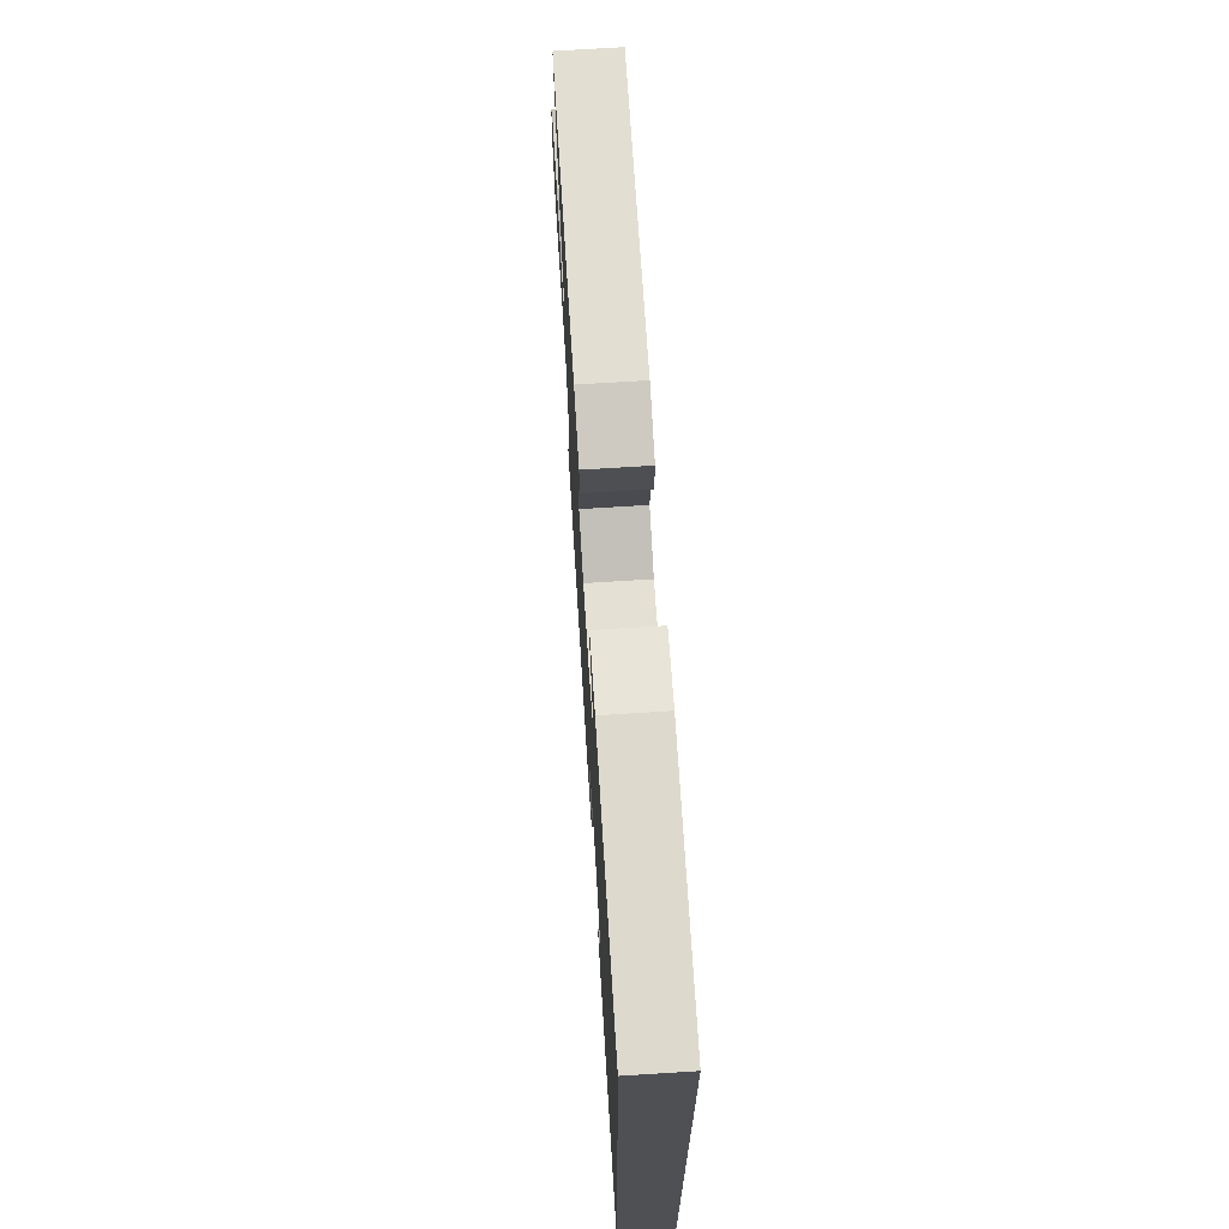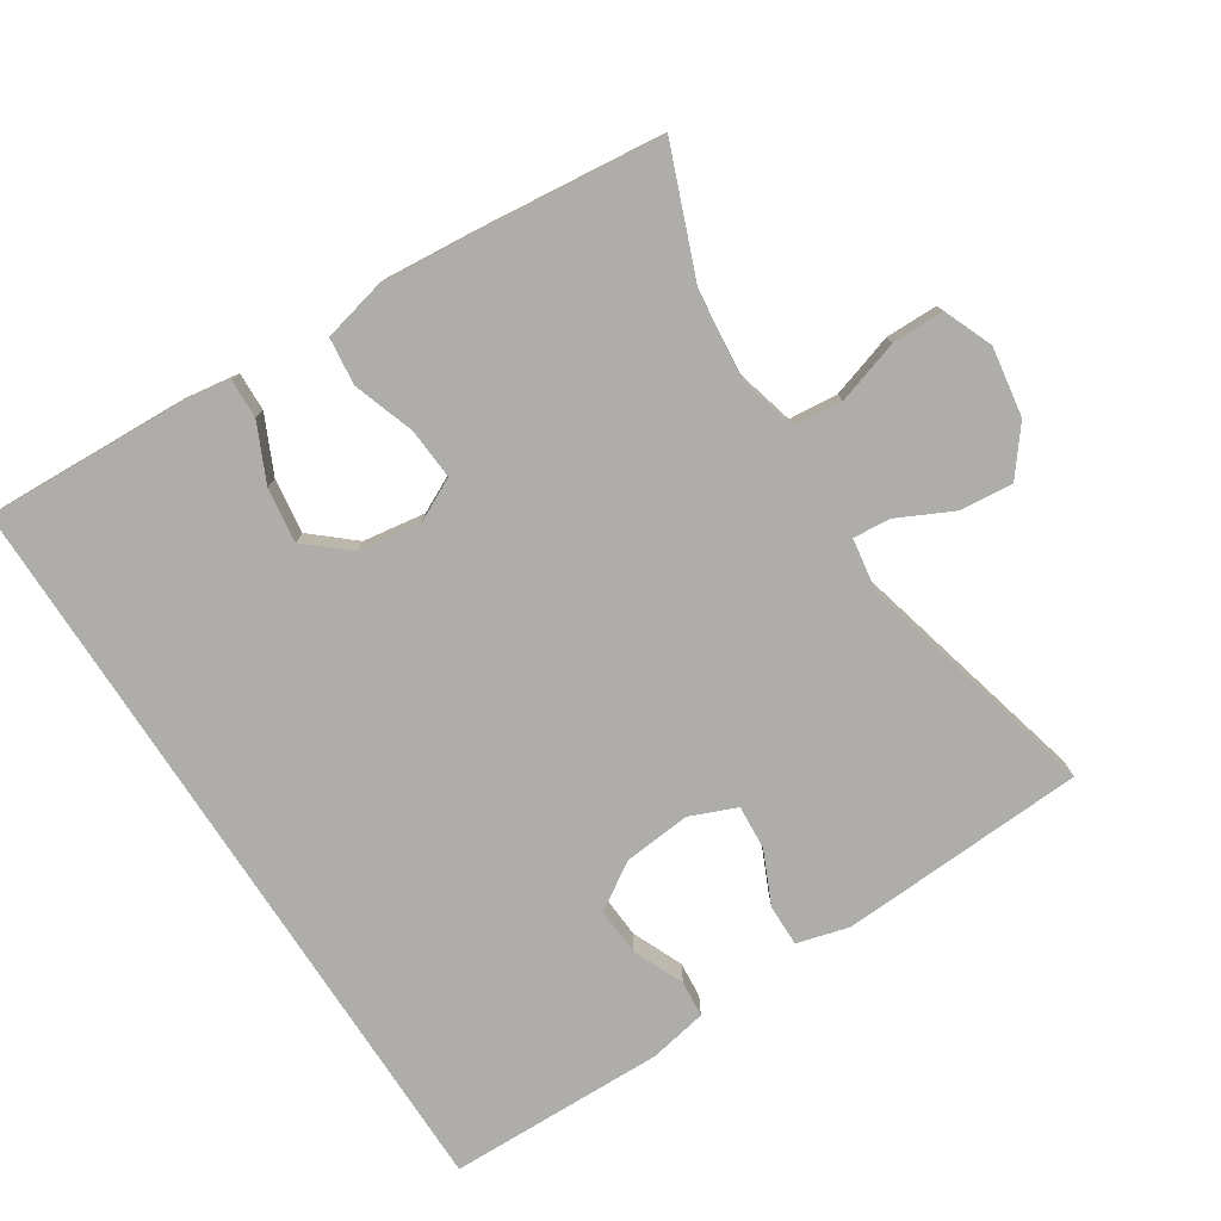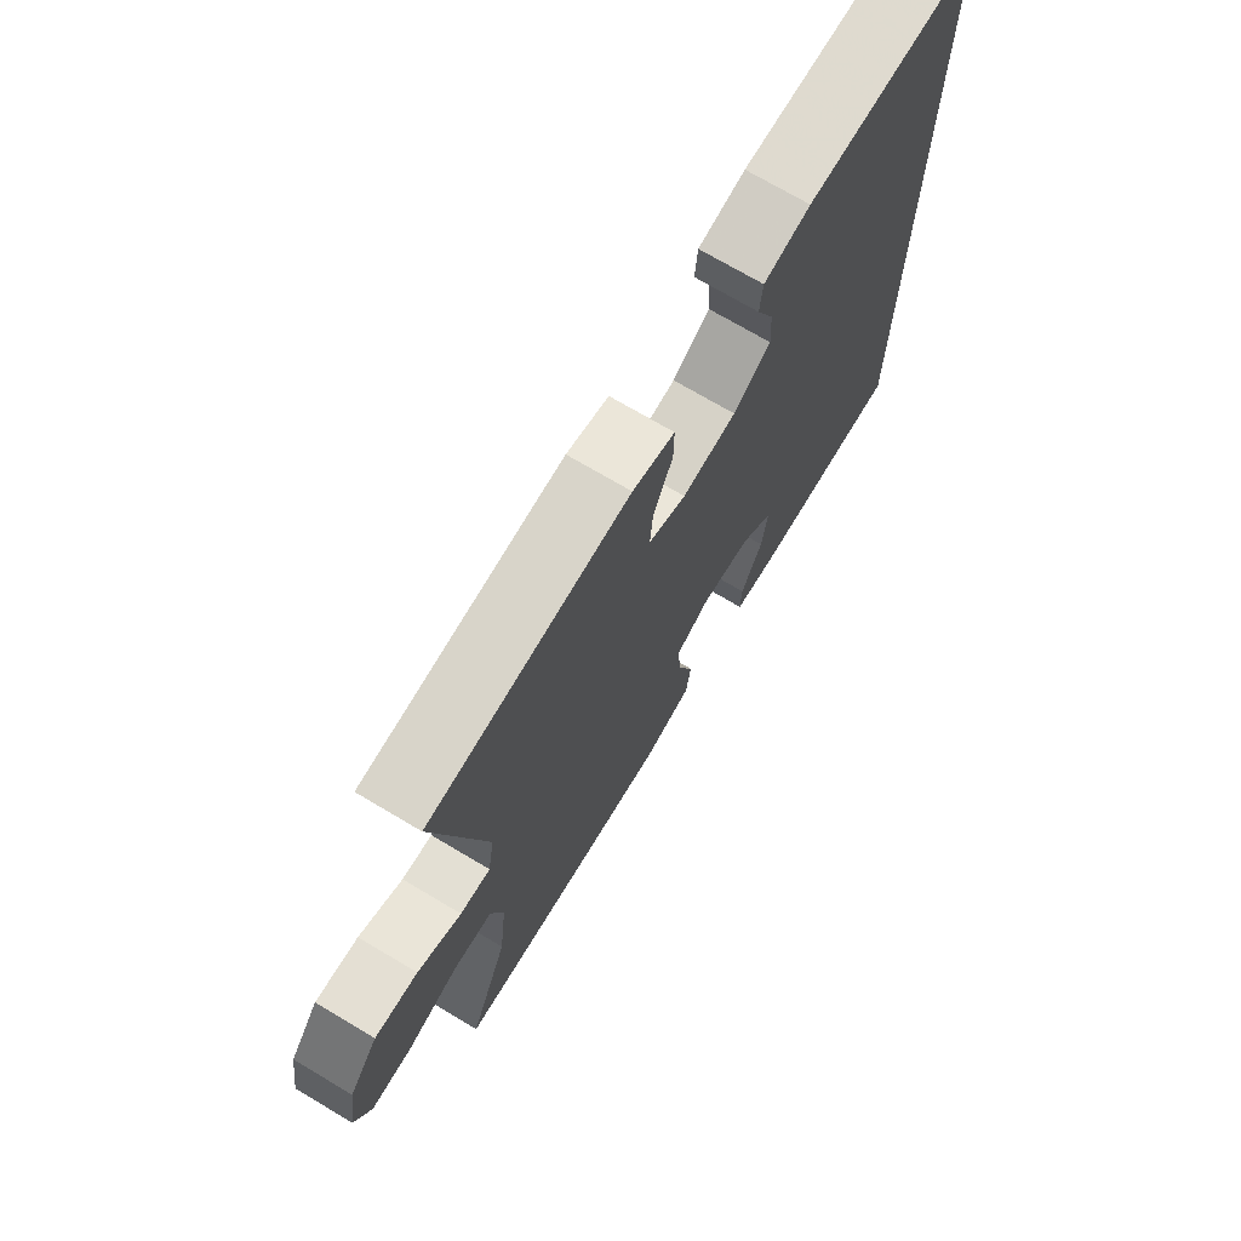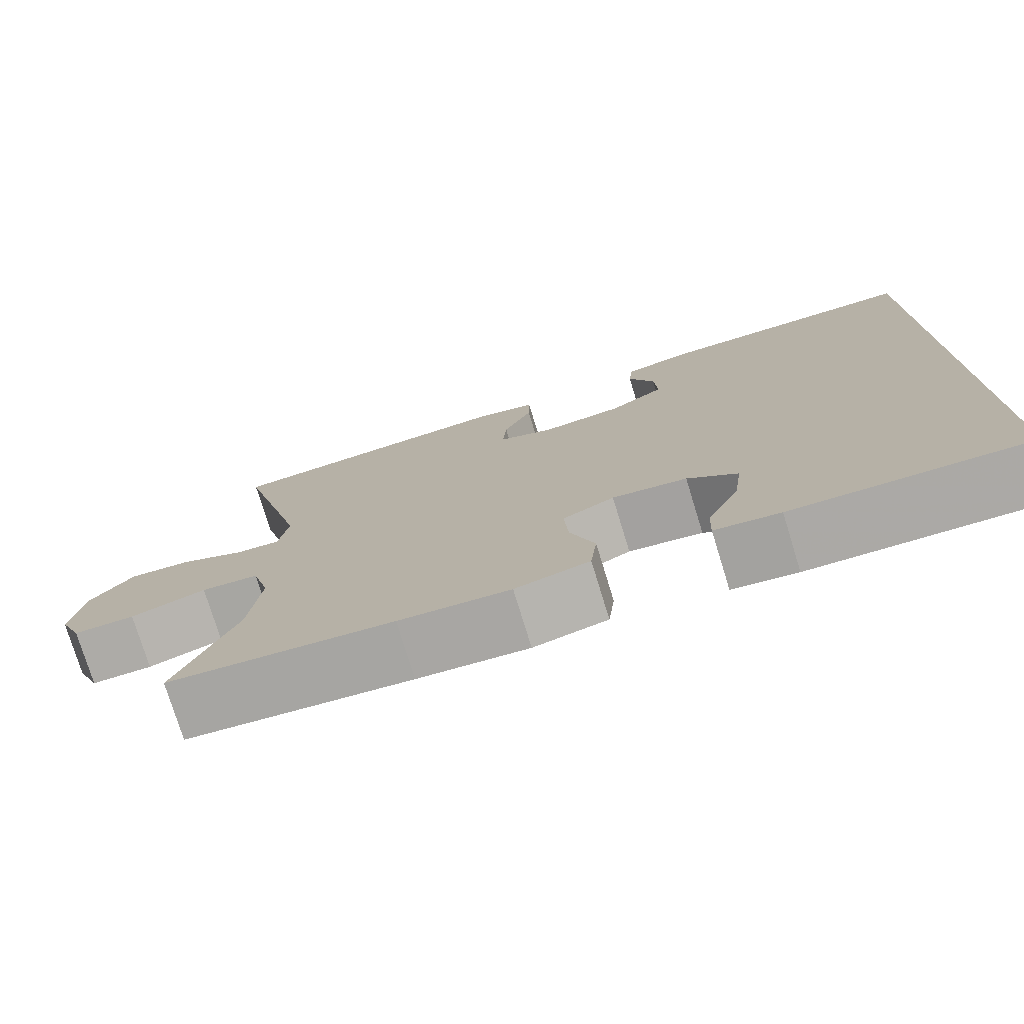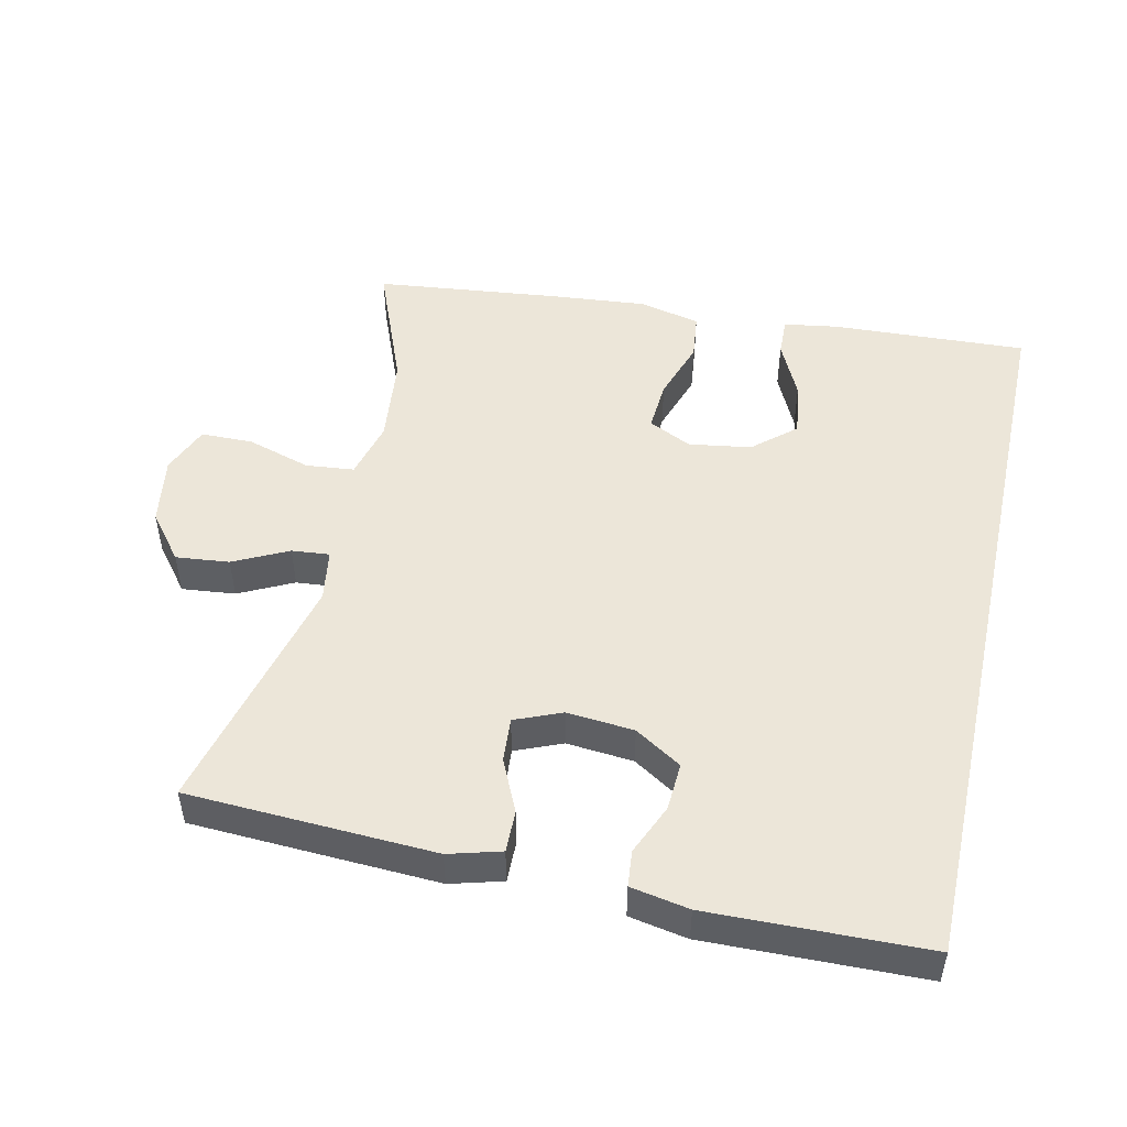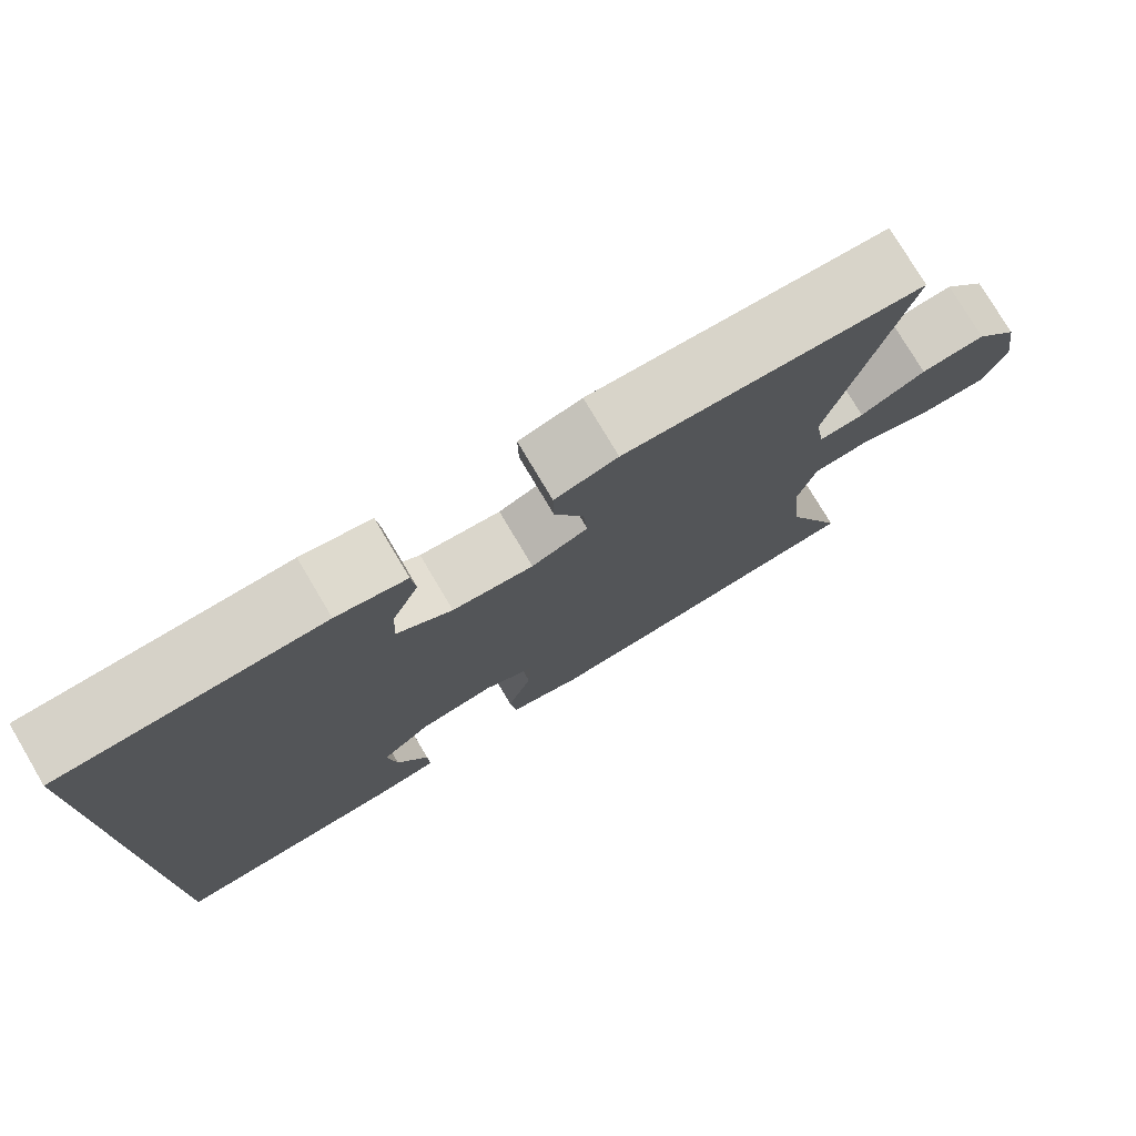
<metadata>
{"format":"obj","ext":"obj","renderer":"f3d","projection":"perspective","resolution":1024,"background":"white","views":[{"elev":70.7,"azim":86.4,"up":"+Z"},{"elev":-77.3,"azim":-147.0,"up":"+Y"},{"elev":72.2,"azim":-59.3,"up":"+Z"},{"elev":-76.7,"azim":17.1,"up":"+Z"},{"elev":49.3,"azim":12.4,"up":"+Y"},{"elev":77.1,"azim":149.3,"up":"+Z"}]}
</metadata>
<code>
v 0.5 0.07 -0.569
v 0.215 0.07 -0.556
v 0.136 0.07 -0.544
v 0.138 0.07 -0.487
v 0.177 0.07 -0.404
v 0.188 0.07 -0.324
v 0.127 0.07 -0.271
v 0.036 0.07 -0.257
v -0.027 0.07 -0.288
v -0.022 0.07 -0.363
v 0.008 0.07 -0.452
v 0 0.07 -0.521
v -0.09 0.07 -0.542
v -0.225 0.07 -0.53
v -0.5 0.07 -0.5
v -0.427 0.07 -0.315
v -0.413 0.07 -0.186
v -0.435 0.07 -0.101
v -0.506 0.07 -0.094
v -0.599 0.07 -0.123
v -0.675 0.07 -0.122
v -0.704 0.07 -0.051
v -0.688 0.07 0.05
v -0.635 0.07 0.117
v -0.557 0.07 0.109
v -0.478 0.07 0.07
v -0.423 0.07 0.065
v -0.411 0.07 0.141
v -0.5 0.07 0.5
v -0.261 0.07 0.512
v -0.14 0.07 0.518
v -0.064 0.07 0.497
v -0.065 0.07 0.436
v -0.1 0.07 0.359
v -0.105 0.07 0.294
v -0.037 0.07 0.266
v 0.061 0.07 0.275
v 0.129 0.07 0.318
v 0.125 0.07 0.388
v 0.093 0.07 0.462
v 0.098 0.07 0.515
v 0.183 0.07 0.531
v 0.5 0.07 0.524
v 0.5 0 -0.569
v 0.215 0 -0.556
v 0.136 0 -0.544
v 0.138 0 -0.487
v 0.177 0 -0.404
v 0.188 0 -0.324
v 0.127 0 -0.271
v 0.036 0 -0.257
v -0.027 0 -0.288
v -0.022 0 -0.363
v 0.008 0 -0.452
v 0 0 -0.521
v -0.09 0 -0.542
v -0.225 0 -0.53
v -0.5 0 -0.5
v -0.427 0 -0.315
v -0.413 0 -0.186
v -0.435 0 -0.101
v -0.506 0 -0.094
v -0.599 0 -0.123
v -0.675 0 -0.122
v -0.704 0 -0.051
v -0.688 0 0.05
v -0.635 0 0.117
v -0.557 0 0.109
v -0.478 0 0.07
v -0.423 0 0.065
v -0.411 0 0.141
v -0.5 0 0.5
v -0.261 0 0.512
v -0.14 0 0.518
v -0.064 0 0.497
v -0.065 0 0.436
v -0.1 0 0.359
v -0.105 0 0.294
v -0.037 0 0.266
v 0.061 0 0.275
v 0.129 0 0.318
v 0.125 0 0.388
v 0.093 0 0.462
v 0.098 0 0.515
v 0.183 0 0.531
v 0.5 0 0.524
f 41 42 43
f 40 41 43
f 39 40 43
f 43 1 2
f 39 43 2
f 38 39 2
f 32 33 34
f 31 32 34
f 30 31 34
f 29 30 34
f 28 29 34
f 27 28 34 35
f 24 25 26
f 23 24 26
f 22 23 26
f 21 22 26
f 20 21 26
f 19 20 26
f 18 19 26 27
f 27 35 36
f 18 27 36
f 17 18 36
f 14 15 16
f 13 14 16
f 12 13 16
f 11 12 16
f 10 11 16
f 9 10 16 17
f 2 3 4 5
f 2 5 6
f 38 2 6
f 37 38 6 7
f 17 36 37
f 9 17 37
f 8 9 37
f 7 8 37
f 86 85 84
f 86 84 83
f 86 83 82
f 45 44 86
f 45 86 82
f 45 82 81
f 77 76 75
f 77 75 74
f 77 74 73
f 77 73 72
f 77 72 71
f 78 77 71 70
f 69 68 67
f 69 67 66
f 69 66 65
f 69 65 64
f 69 64 63
f 69 63 62
f 70 69 62 61
f 79 78 70
f 79 70 61
f 79 61 60
f 59 58 57
f 59 57 56
f 59 56 55
f 59 55 54
f 59 54 53
f 60 59 53 52
f 48 47 46 45
f 49 48 45
f 49 45 81
f 50 49 81 80
f 80 79 60
f 80 60 52
f 80 52 51
f 80 51 50
f 1 44 45 2
f 2 45 46 3
f 3 46 47 4
f 4 47 48 5
f 5 48 49 6
f 6 49 50 7
f 7 50 51 8
f 8 51 52 9
f 9 52 53 10
f 10 53 54 11
f 11 54 55 12
f 12 55 56 13
f 13 56 57 14
f 14 57 58 15
f 15 58 59 16
f 16 59 60 17
f 17 60 61 18
f 18 61 62 19
f 19 62 63 20
f 20 63 64 21
f 21 64 65 22
f 22 65 66 23
f 23 66 67 24
f 24 67 68 25
f 25 68 69 26
f 26 69 70 27
f 27 70 71 28
f 28 71 72 29
f 29 72 73 30
f 30 73 74 31
f 31 74 75 32
f 32 75 76 33
f 33 76 77 34
f 34 77 78 35
f 35 78 79 36
f 36 79 80 37
f 37 80 81 38
f 38 81 82 39
f 39 82 83 40
f 40 83 84 41
f 41 84 85 42
f 42 85 86 43
f 43 86 44 1

</code>
